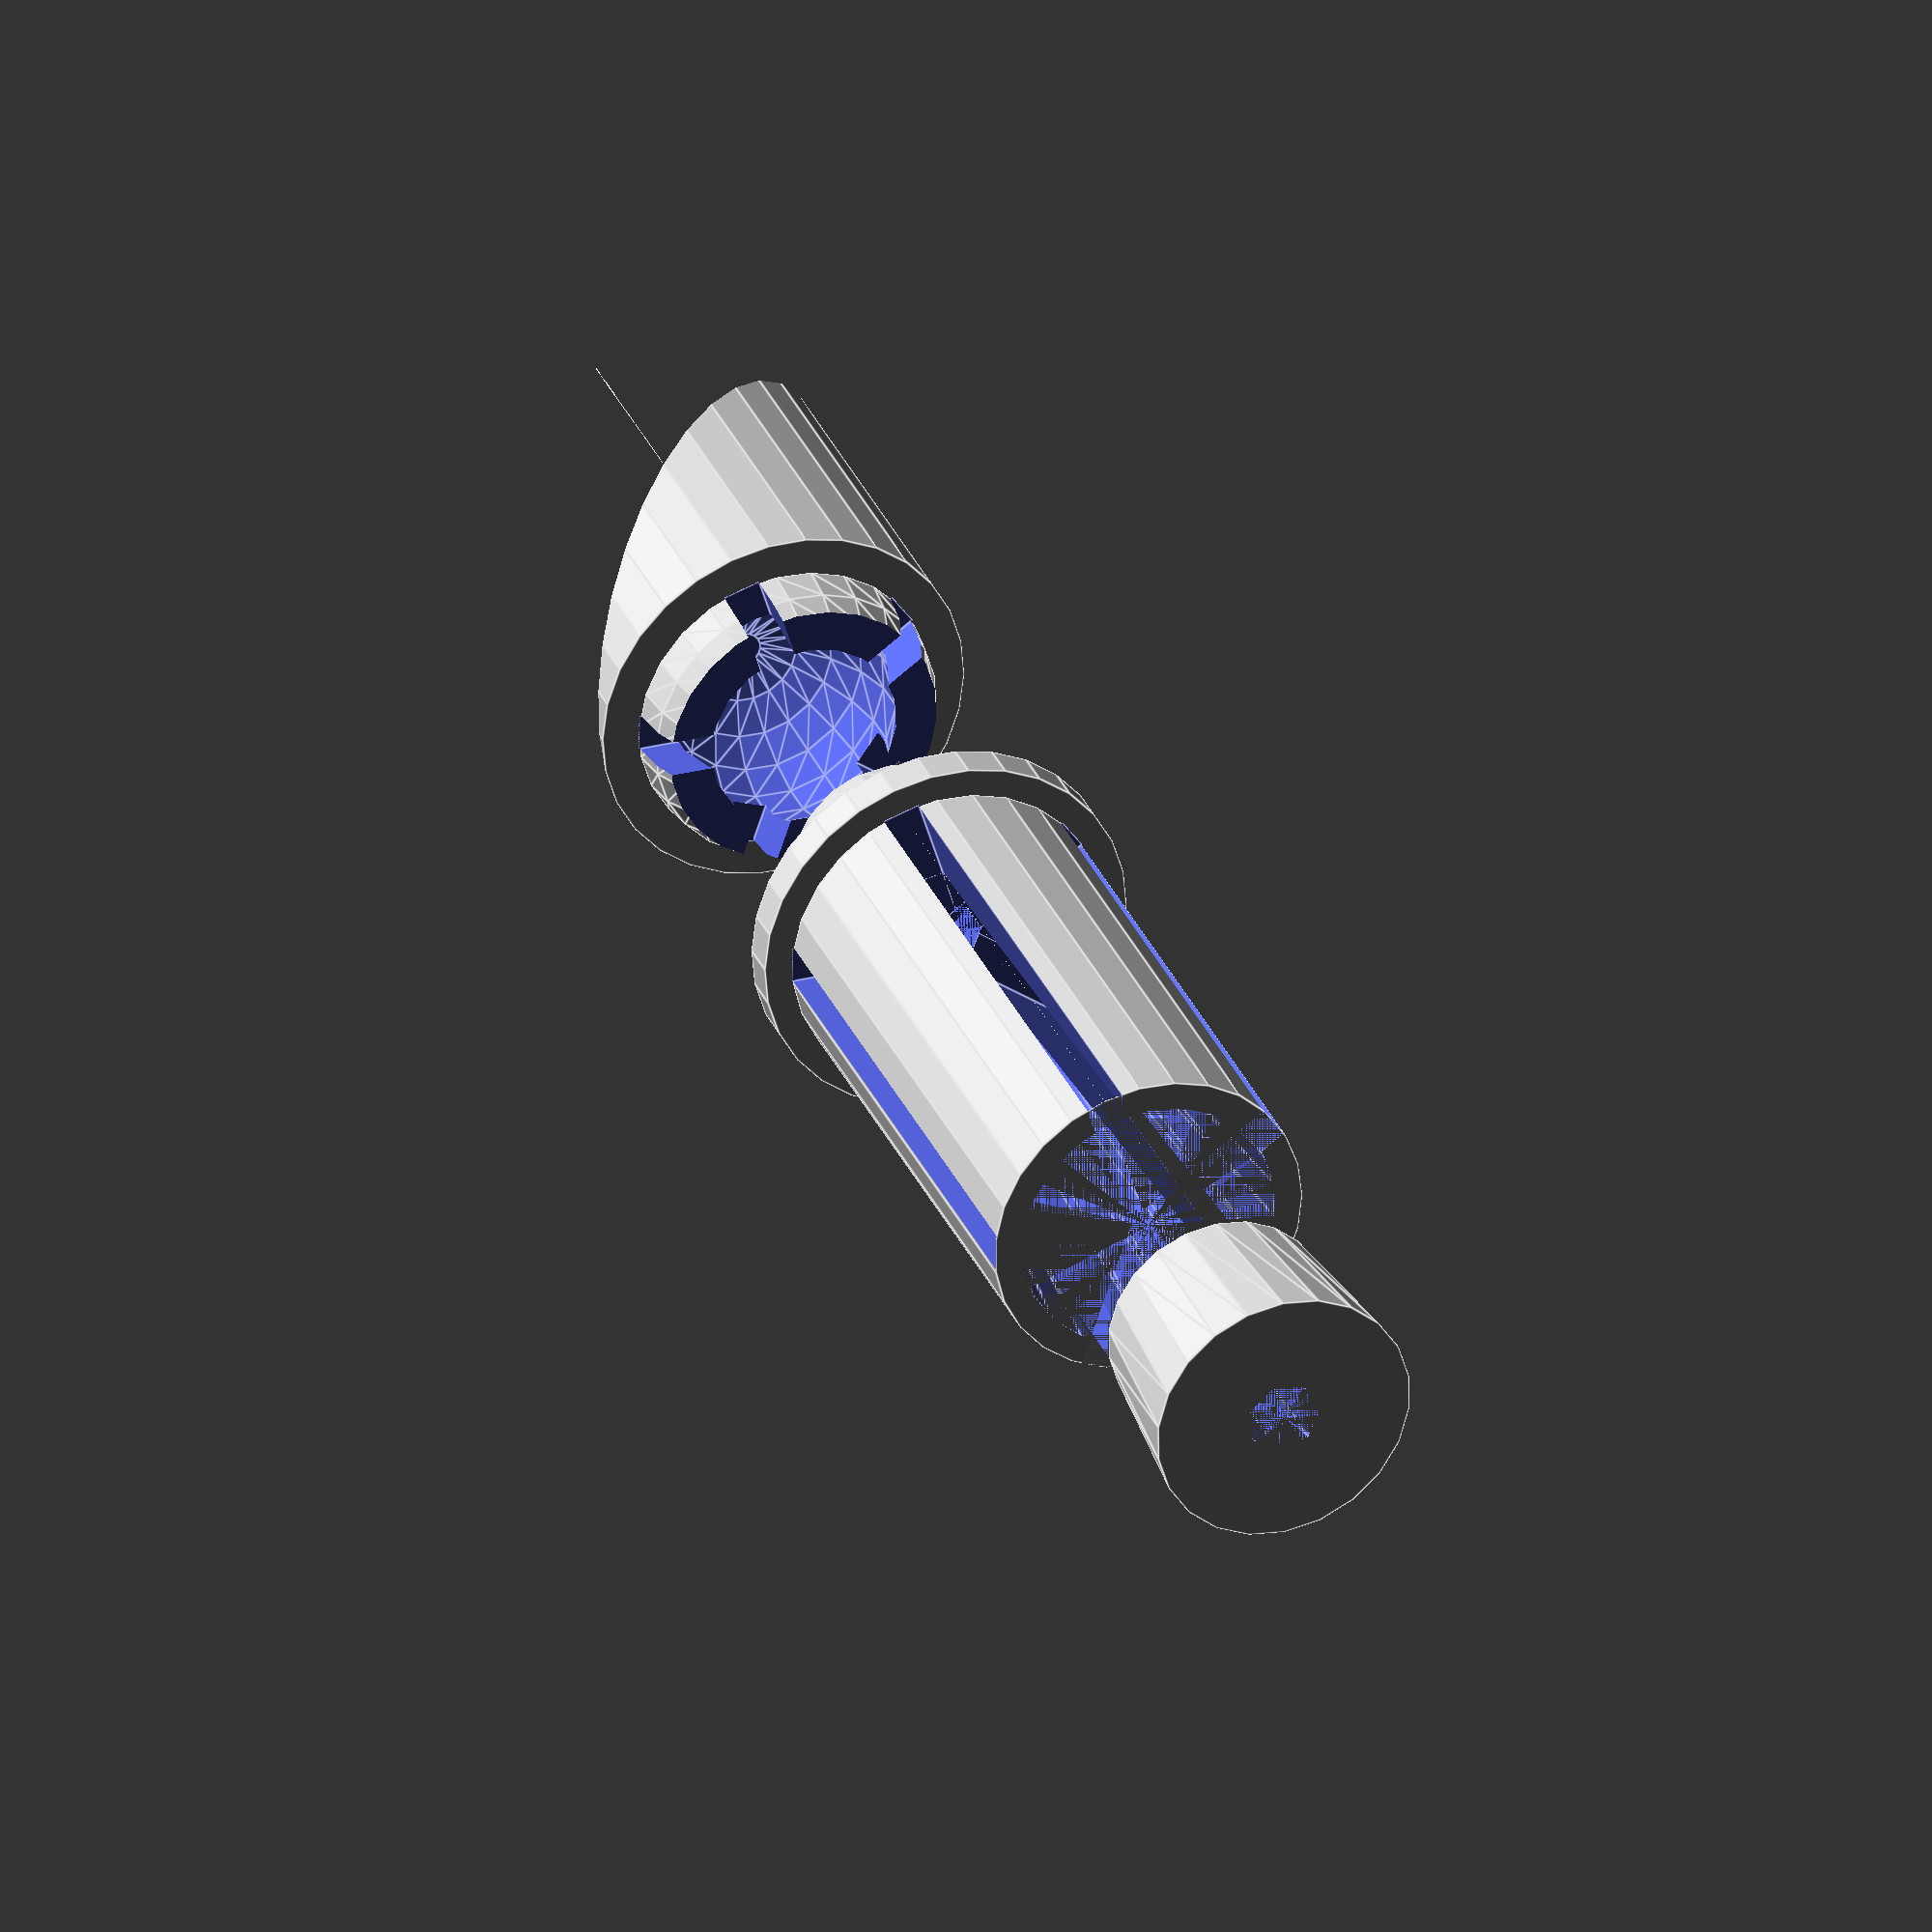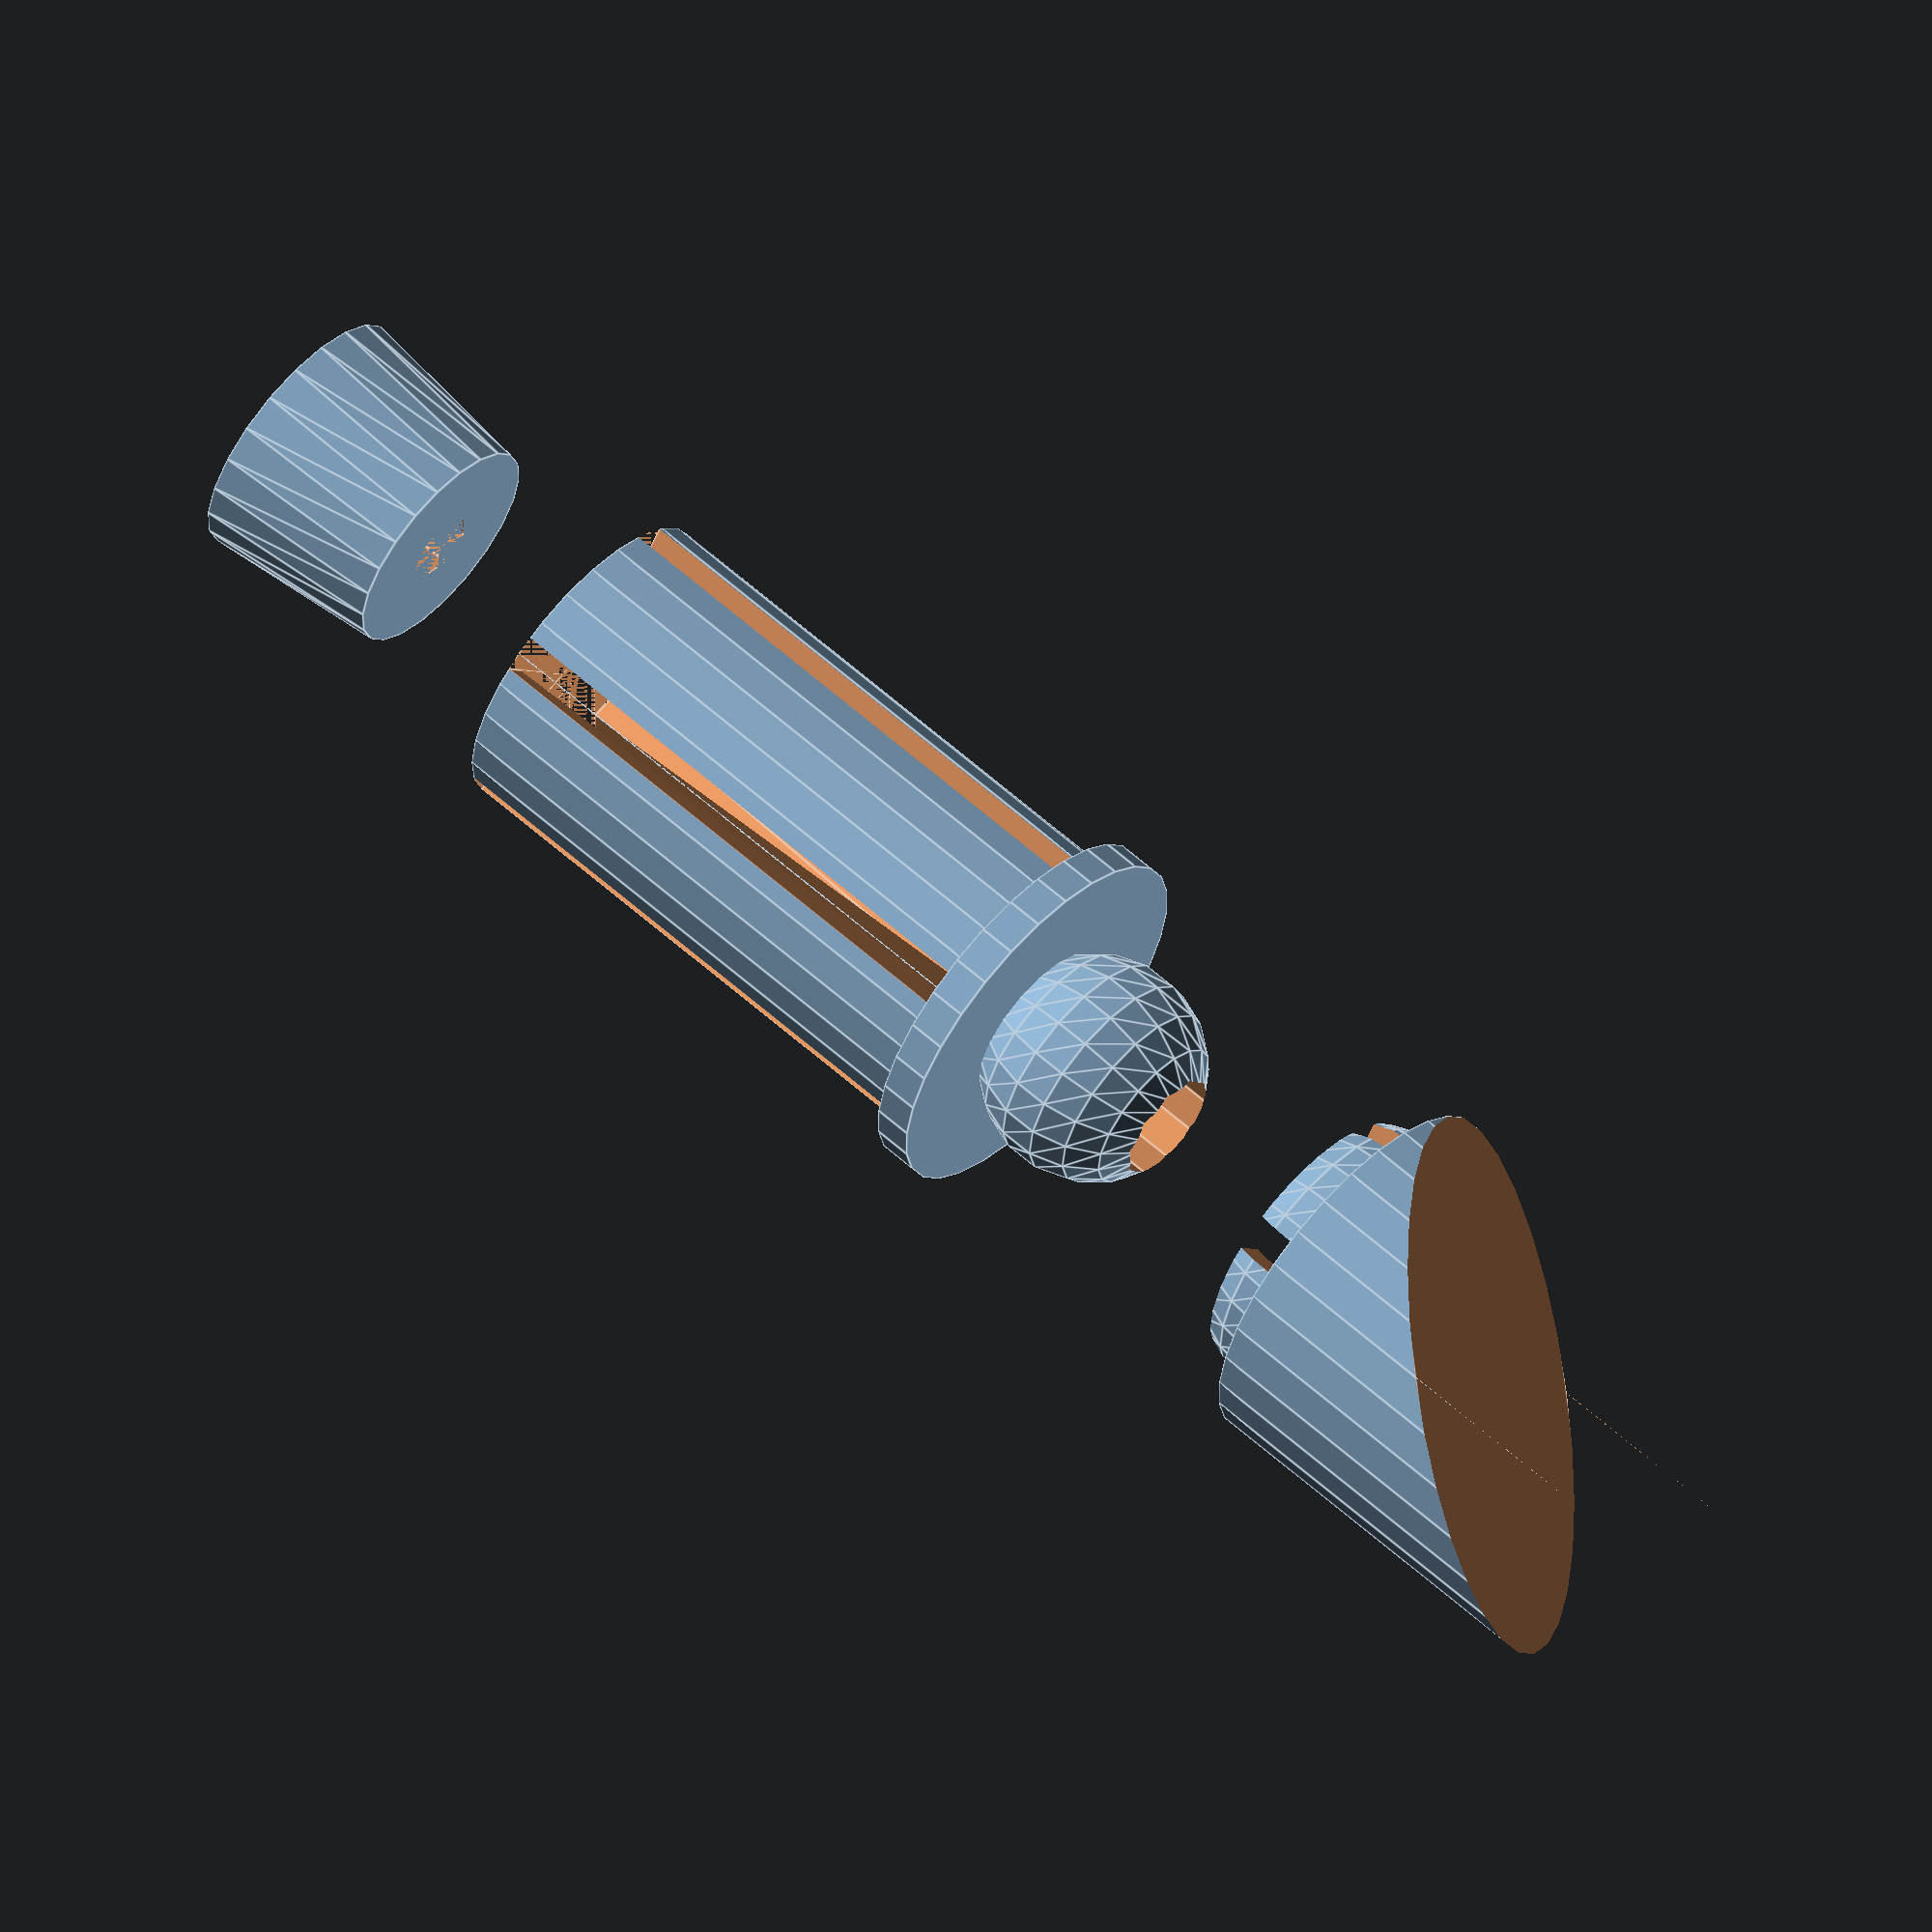
<openscad>
// handlebar_mirror.scad
// sizes should be in mm, I hope.

ball_rad = 6;
bar_irad = 8.5;
bar_orad = 10;
bar_depth = 30;
mount_length = 2;
slits_n = 5;
screw_rad = 2;

// bar insert
difference(){
	union(){
		cylinder(r=bar_irad, h=bar_depth);
		translate([0,0,-2])
		cylinder(r=bar_orad,h=2);				// bar-end cap
		translate([0,0,-ball_rad])
		sphere(r=ball_rad);					// ball
	}
	cylinder(r1=4, r2=7, h=bar_depth);		// tapered hole
	translate([0,0,-2*ball_rad]){
		cylinder(r=screw_rad, h=2*ball_rad);	// screw hole
		cylinder(r=3, h=ball_rad);			// counter sink
	}
	slits(slits_n,bar_irad,bar_depth);
}

// expander plug
translate([0,0,4/3*bar_depth])
difference(){
	cylinder(r1=6, r2=7, h=bar_depth/3);
	cylinder(r=screw_rad, h=bar_depth/3);
}

// socket
//mirror([0,0,1]) translate([2*bar_orad,0,-.414*bar_orad]) rotate(a=135,v=[1,0,0])
translate([0,0,-4*ball_rad])
difference(){
	union(){
		sphere(r=2+ball_rad);				// socket
		translate([0,0,-mount_length*(4+ball_rad)])
		cylinder(r=bar_orad,h=mount_length*bar_orad);	// mirror mount
	}
	sphere(r=ball_rad);						// socket
	translate([0,0,ball_rad])
	cube([3*ball_rad,3*ball_rad,ball_rad],
		center=true);
	slits(slits_n,2+ball_rad,ball_rad);
	translate([0,0,-mount_length*bar_orad])
	rotate(a=45,v=[1,0,0])
	cube([2*bar_orad,5*bar_orad,1.414*bar_orad], center=true);
}


module slits(n, r, d){				// n cuts
	for(i = [0:n-1]){
		rotate(a=i*360/n,v=[0,0,1])
		translate([0,-1,0])
		cube([r,2,d]);
	}
}
</openscad>
<views>
elev=147.9 azim=73.2 roll=200.5 proj=o view=edges
elev=120.1 azim=125.3 roll=47.3 proj=o view=edges
</views>
